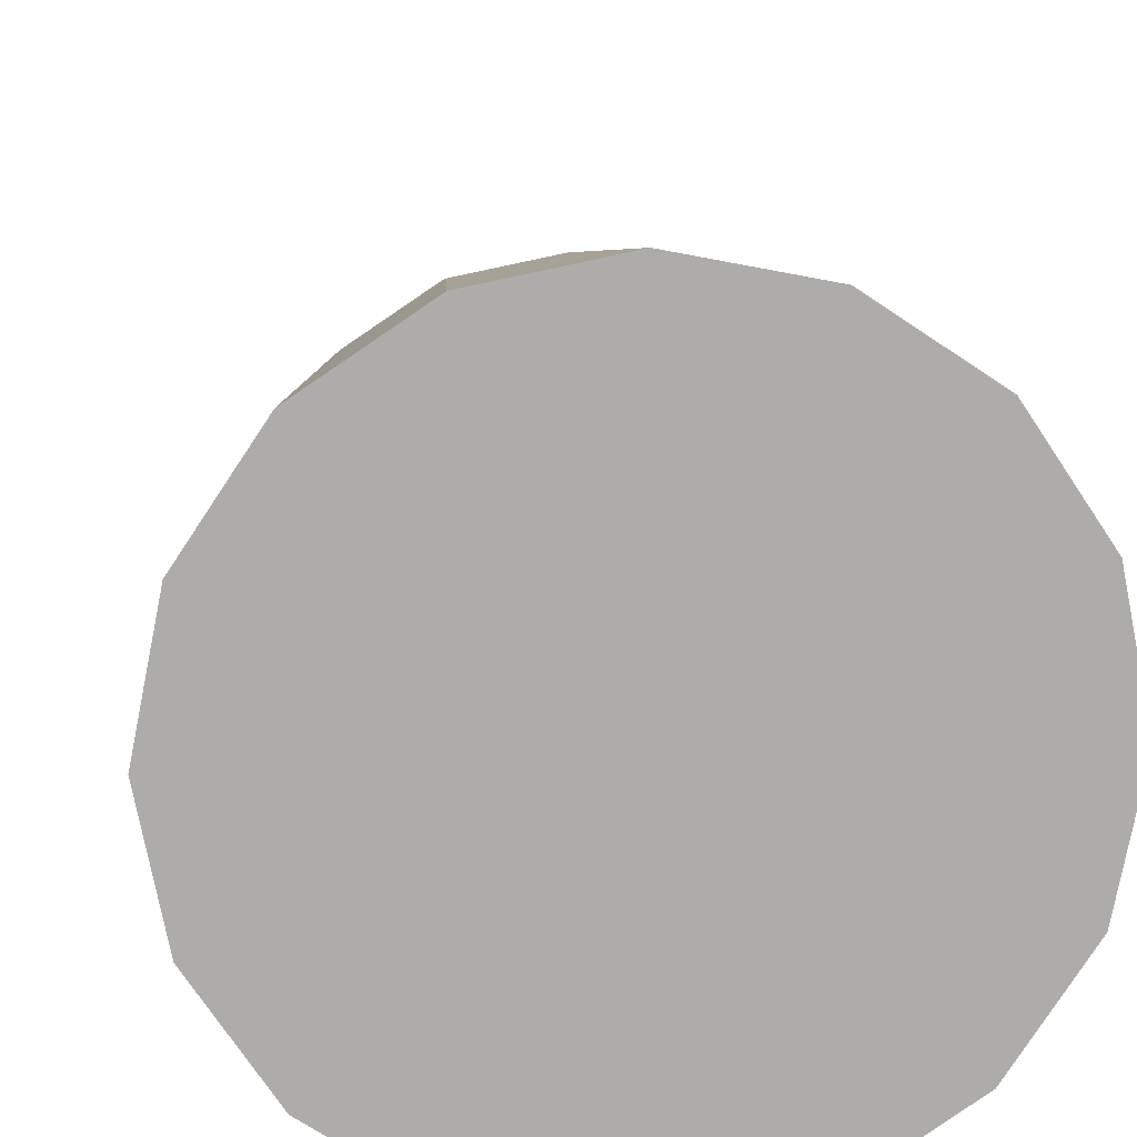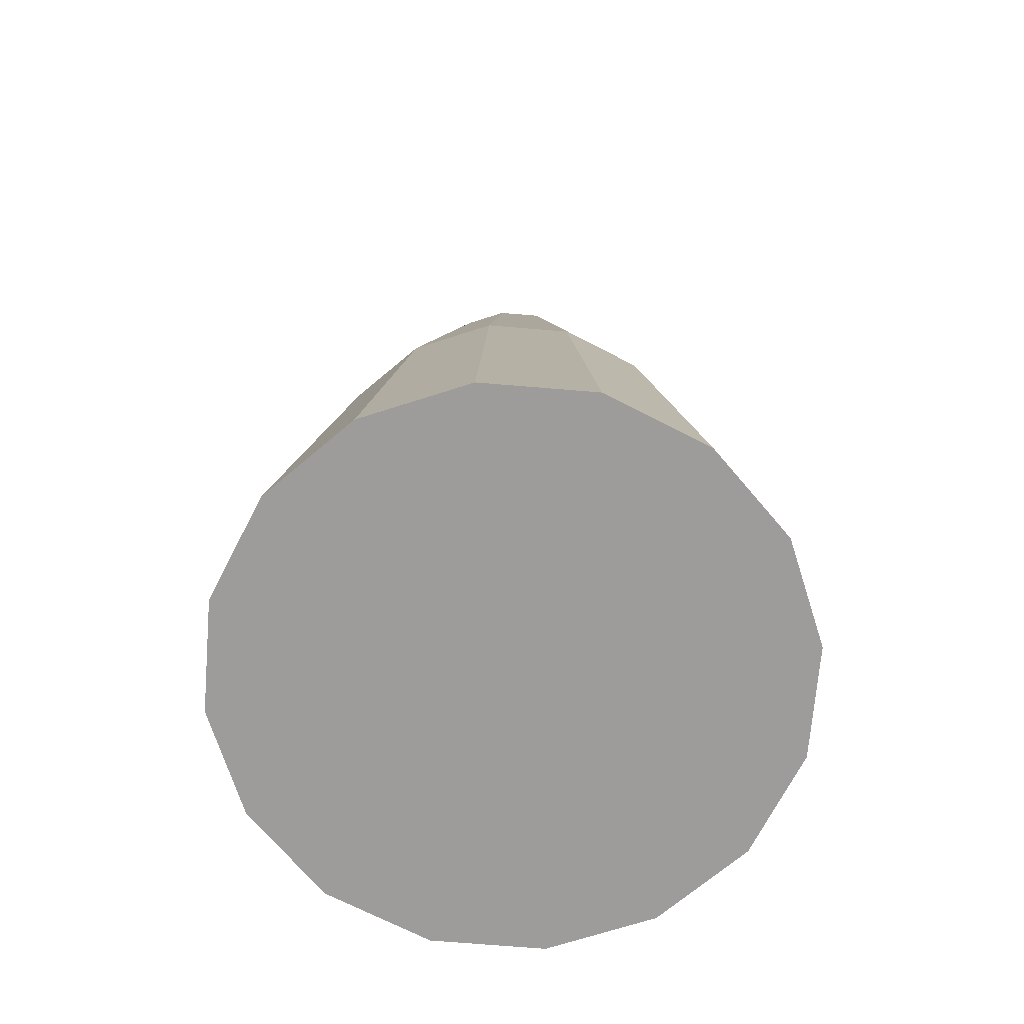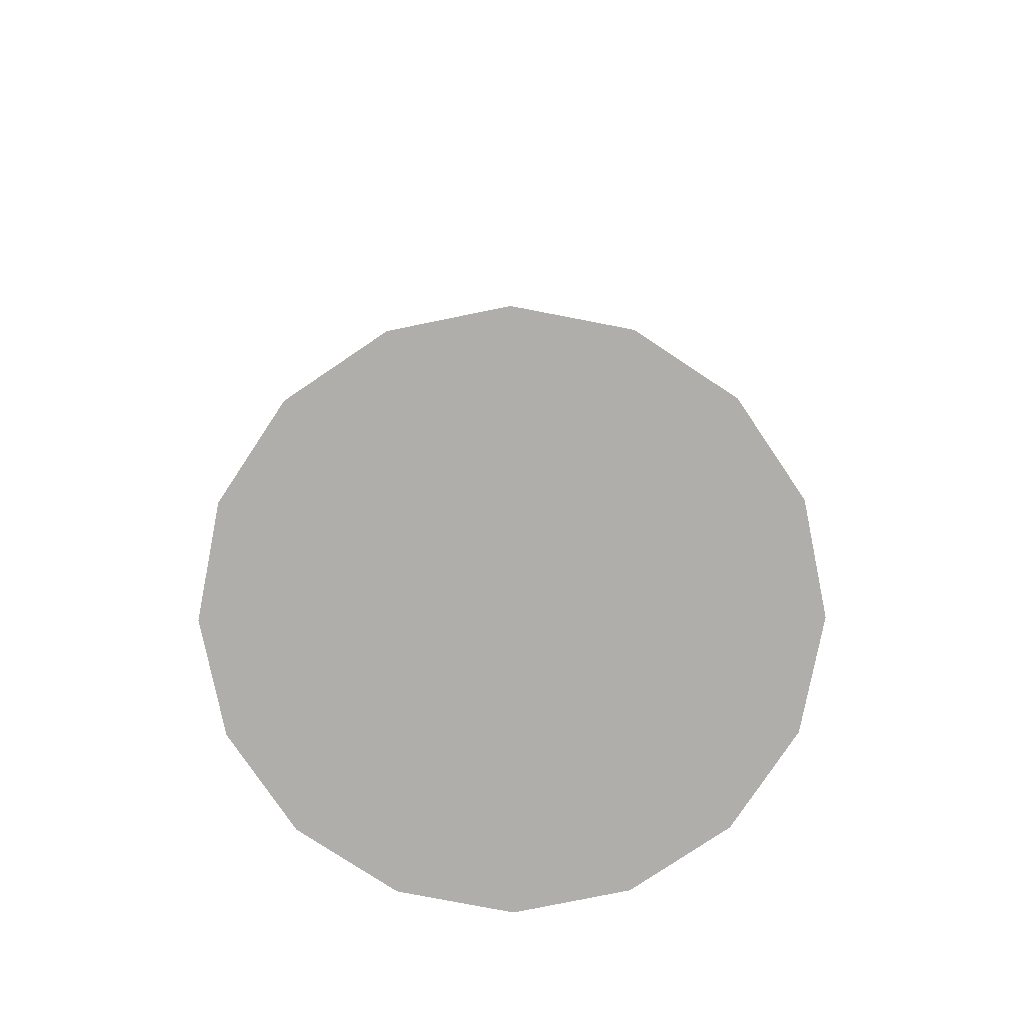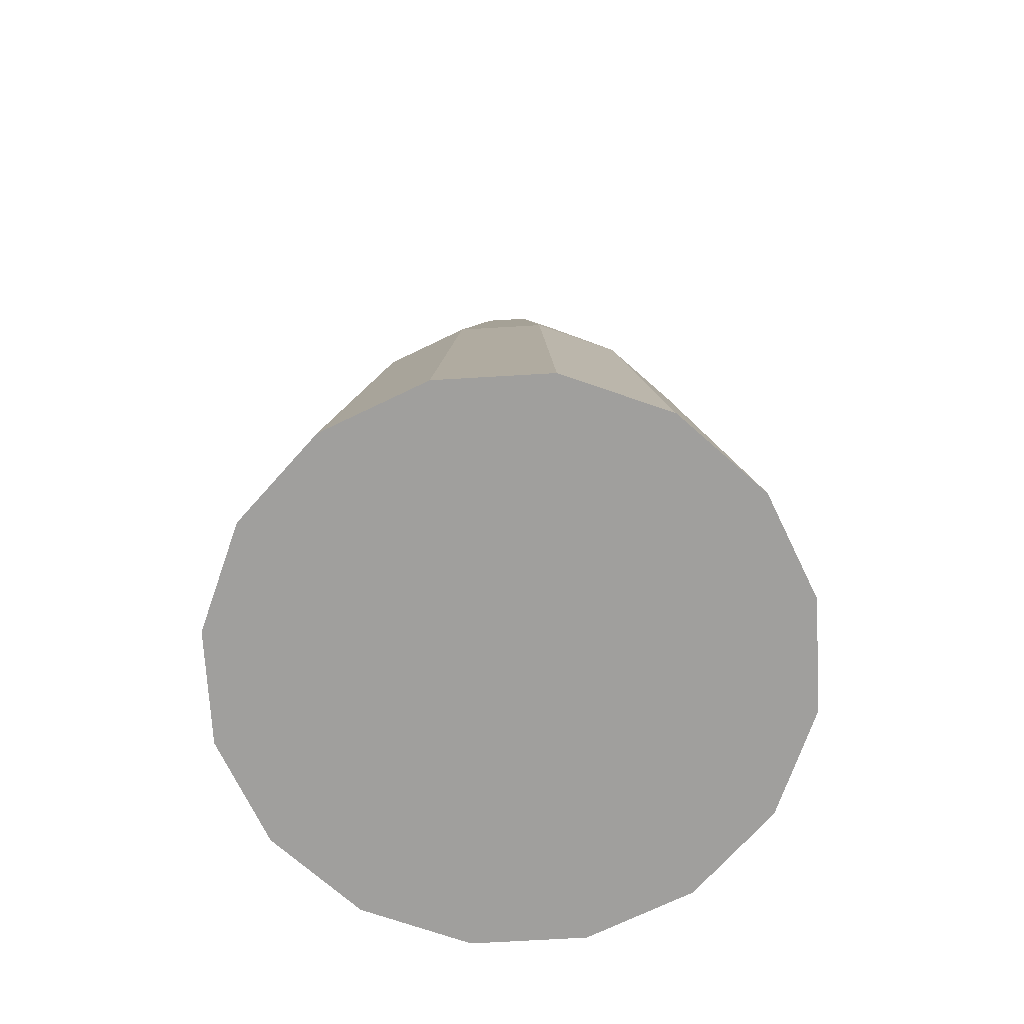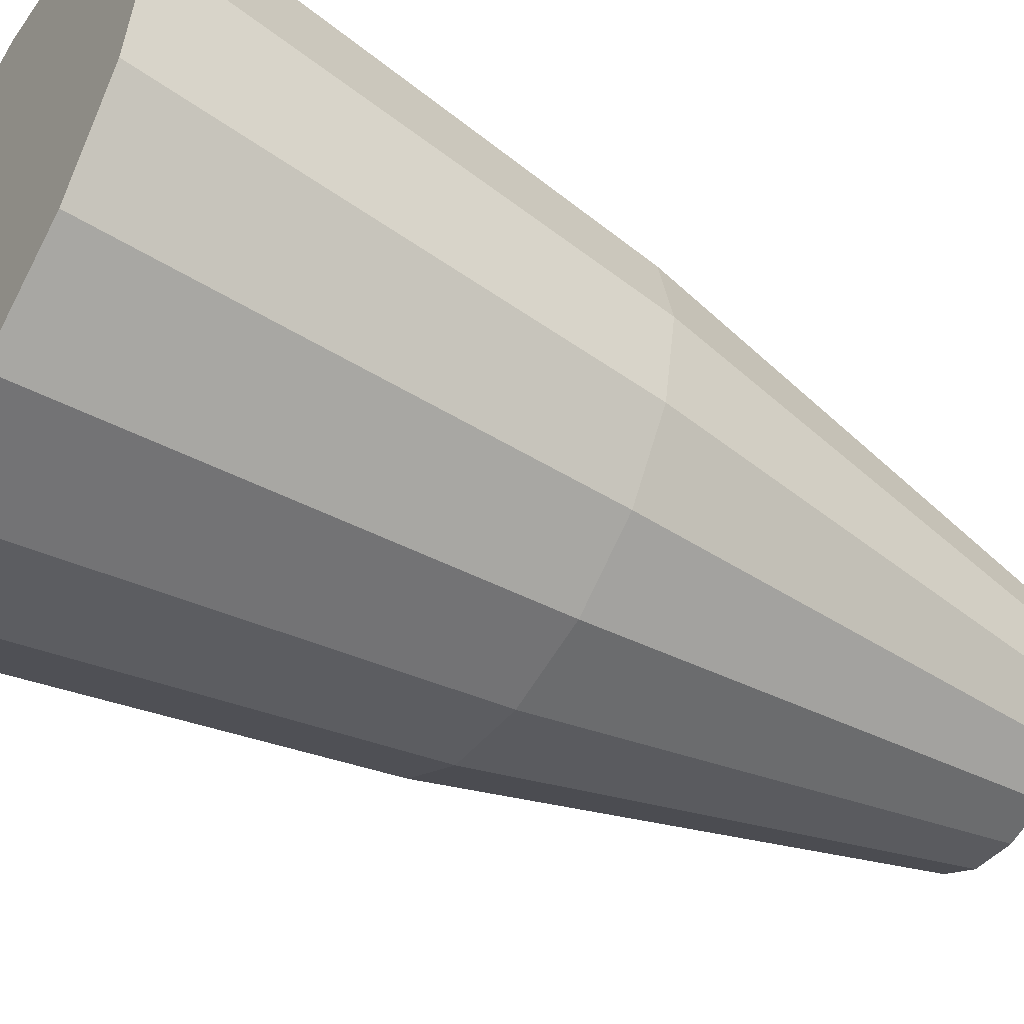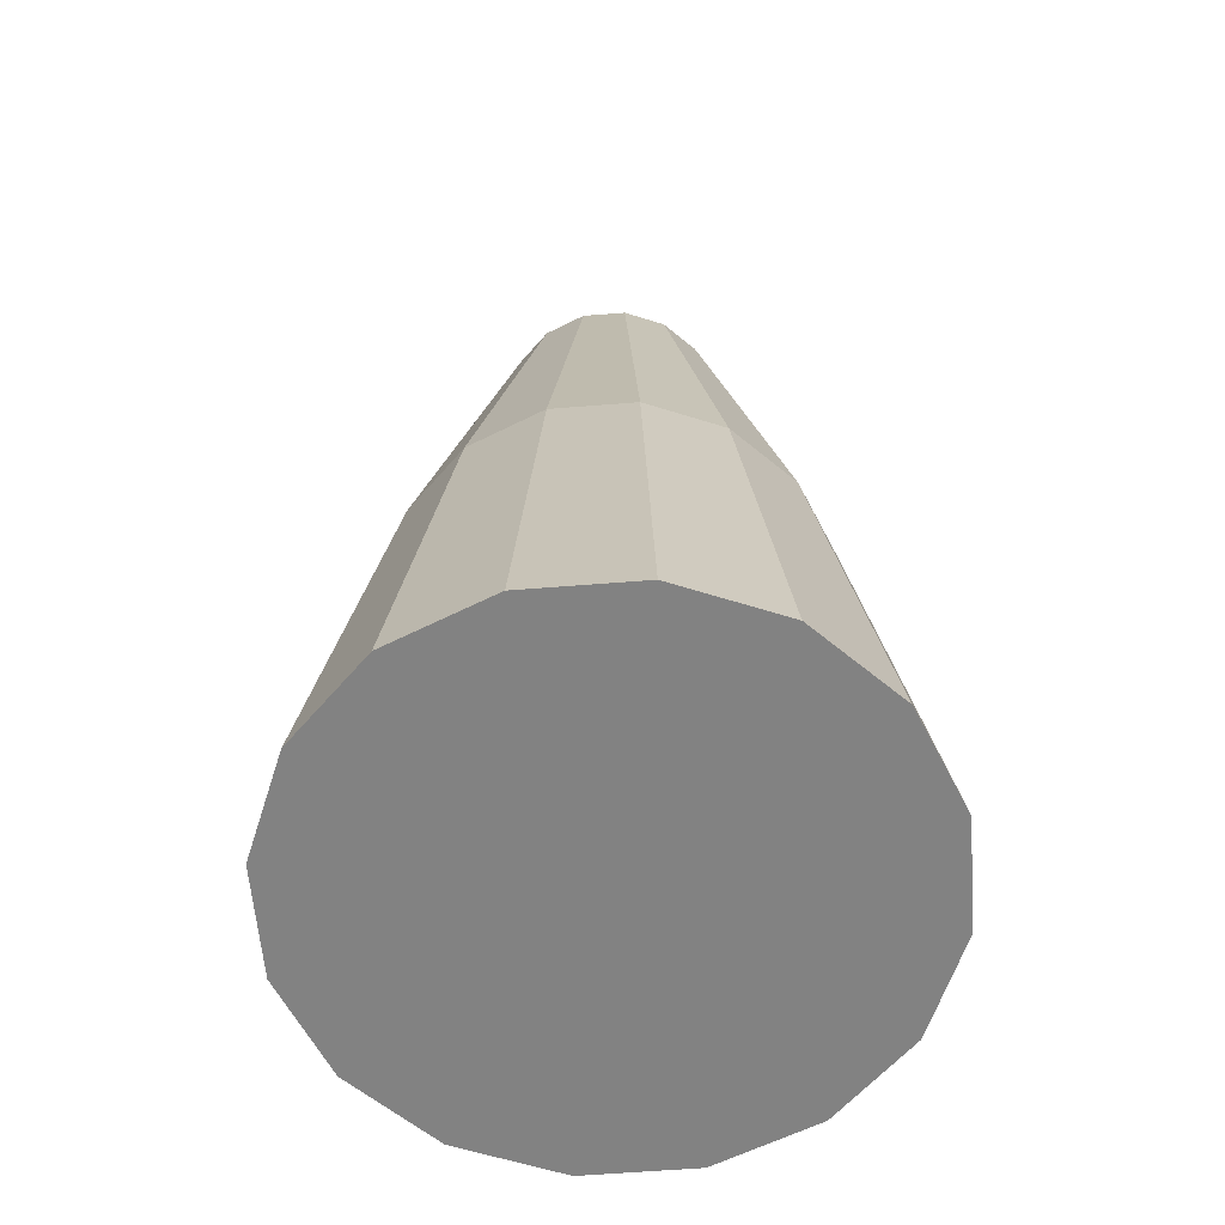
<metadata>
{"format":"obj","ext":"obj","renderer":"f3d","projection":"perspective","resolution":1024,"background":"white","views":[{"elev":13.5,"azim":-5.5,"up":"+Z"},{"elev":-70.3,"azim":-173.5,"up":"+Y"},{"elev":-77.7,"azim":157.8,"up":"+Y"},{"elev":-71.3,"azim":-120.4,"up":"+Y"},{"elev":-50.4,"azim":58.2,"up":"+Z"},{"elev":-60.7,"azim":-141.6,"up":"+Y"}]}
</metadata>
<code>
o collider
v 0.125 0.375 -2.866e-17
v 0.1155 0.375 0.04784
v 0.08839 0.375 0.08839
v 0.04784 0.375 0.1155
v 1.234e-17 0.375 0.125
v -0.04784 0.375 0.1155
v -0.08839 0.375 0.08839
v -0.1155 0.375 0.04784
v -0.125 0.375 -1.335e-17
v -0.1155 0.375 -0.04784
v -0.08839 0.375 -0.08839
v -0.04784 0.375 -0.1155
v -1.828e-17 0.375 -0.125
v 0.04784 0.375 -0.1155
v 0.08839 0.375 -0.08839
v 0.1155 0.375 -0.04784
v 0.3125 -0.625 -2.982e-17
v 0.2887 -0.625 0.1196
v 0.221 -0.625 0.221
v 0.1196 -0.625 0.2887
v 4.125e-17 -0.625 0.3125
v -0.1196 -0.625 0.2887
v -0.221 -0.625 0.221
v -0.2887 -0.625 0.1196
v -0.3125 -0.625 8.455e-18
v -0.2887 -0.625 -0.1196
v -0.221 -0.625 -0.221
v -0.1196 -0.625 -0.2887
v -3.529e-17 -0.625 -0.3125
v 0.1196 -0.625 -0.2887
v 0.221 -0.625 -0.221
v 0.2887 -0.625 -0.1196
v 0.2188 -0.1216 -0.09063
v 0.1675 -0.1216 -0.1675
v 0.09063 -0.1216 -0.2188
v -3.225e-17 -0.1216 -0.2368
v -0.09063 -0.1216 -0.2188
v -0.1675 -0.1216 -0.1675
v -0.2188 -0.1216 -0.09063
v -0.2368 -0.1216 -2.447e-18
v -0.2188 -0.1216 0.09063
v -0.1675 -0.1216 0.1675
v -0.09063 -0.1216 0.2188
v 2.654e-17 -0.1216 0.2368
v 0.09063 -0.1216 0.2188
v 0.1675 -0.1216 0.1675
v 0.2188 -0.1216 0.09063
v 0.2368 -0.1216 -3.444e-17
g collider_default
f 1 48 33 16
f 3 46 47 2
f 7 42 43 6
f 9 40 41 8
f 12 37 38 11
f 14 35 36 13
f 17 48 47 18
f 20 45 44 21
f 23 42 41 24
f 26 39 38 27
f 28 37 36 29
f 31 34 33 32
f 2 47 48 1
f 5 44 45 4
f 8 41 42 7
f 10 39 40 9
f 13 36 37 12
f 15 34 35 14
f 19 46 45 20
f 21 44 43 22
f 24 41 40 25
f 27 38 37 28
f 29 36 35 30
f 32 33 48 17
f 1 16 15 14 13 12 11 10 9 8 7 6 5 4 3 2
f 18 47 46 19
f 22 43 42 23
f 25 40 39 26
f 30 35 34 31
f 4 45 46 3
f 6 43 44 5
f 11 38 39 10
f 16 33 34 15
f 18 19 20 21 22 23 24 25 26 27 28 29 30 31 32 17

</code>
